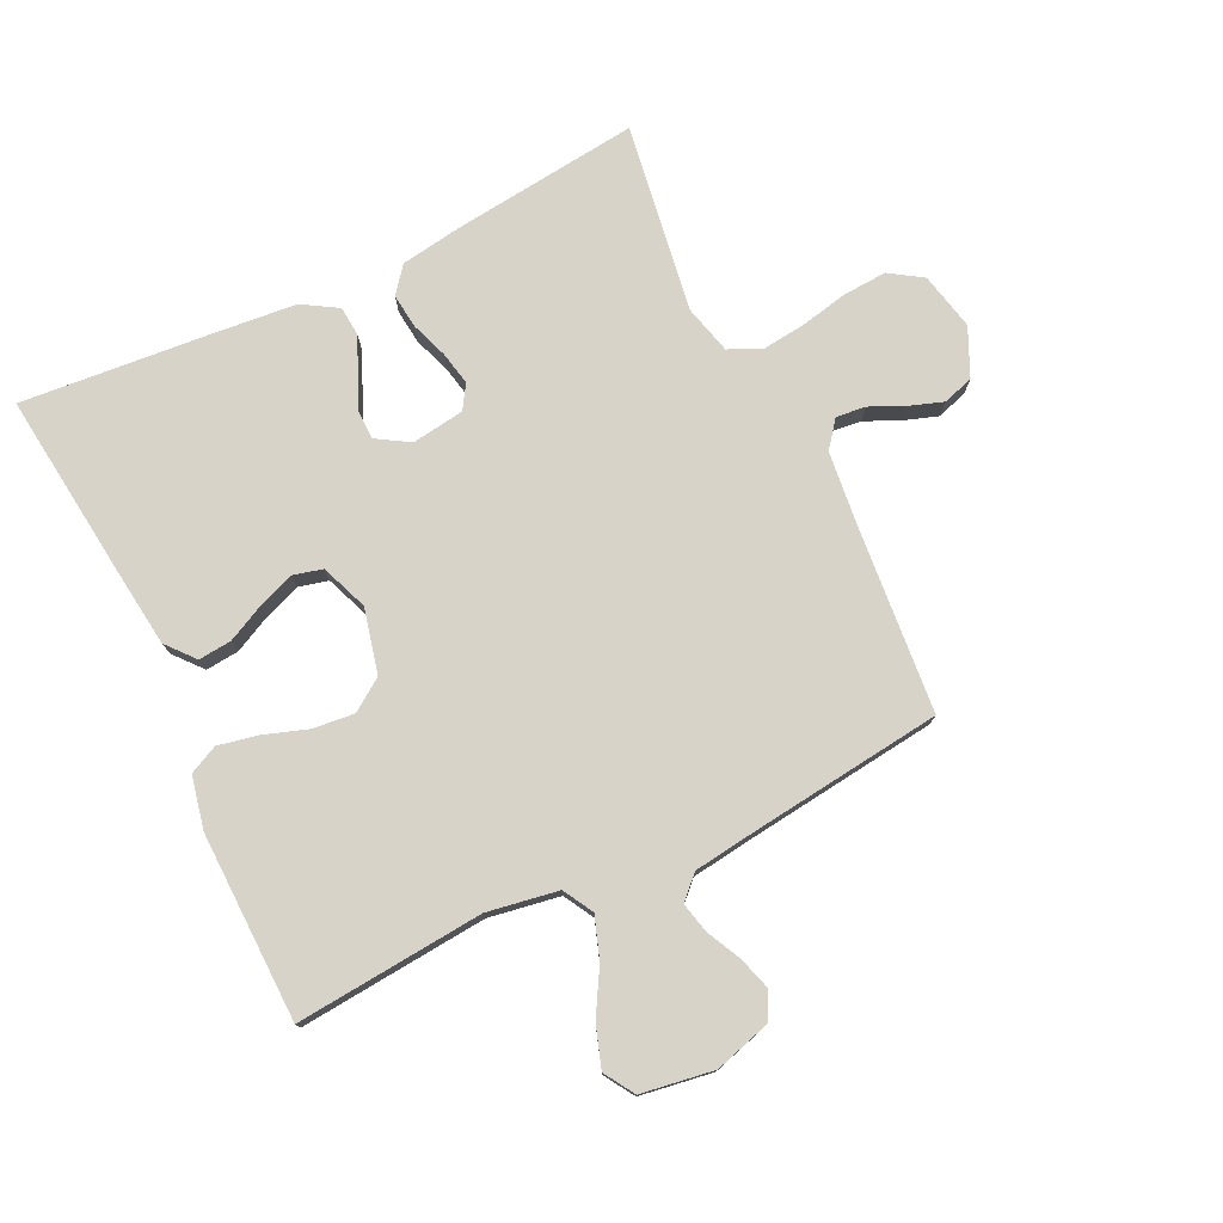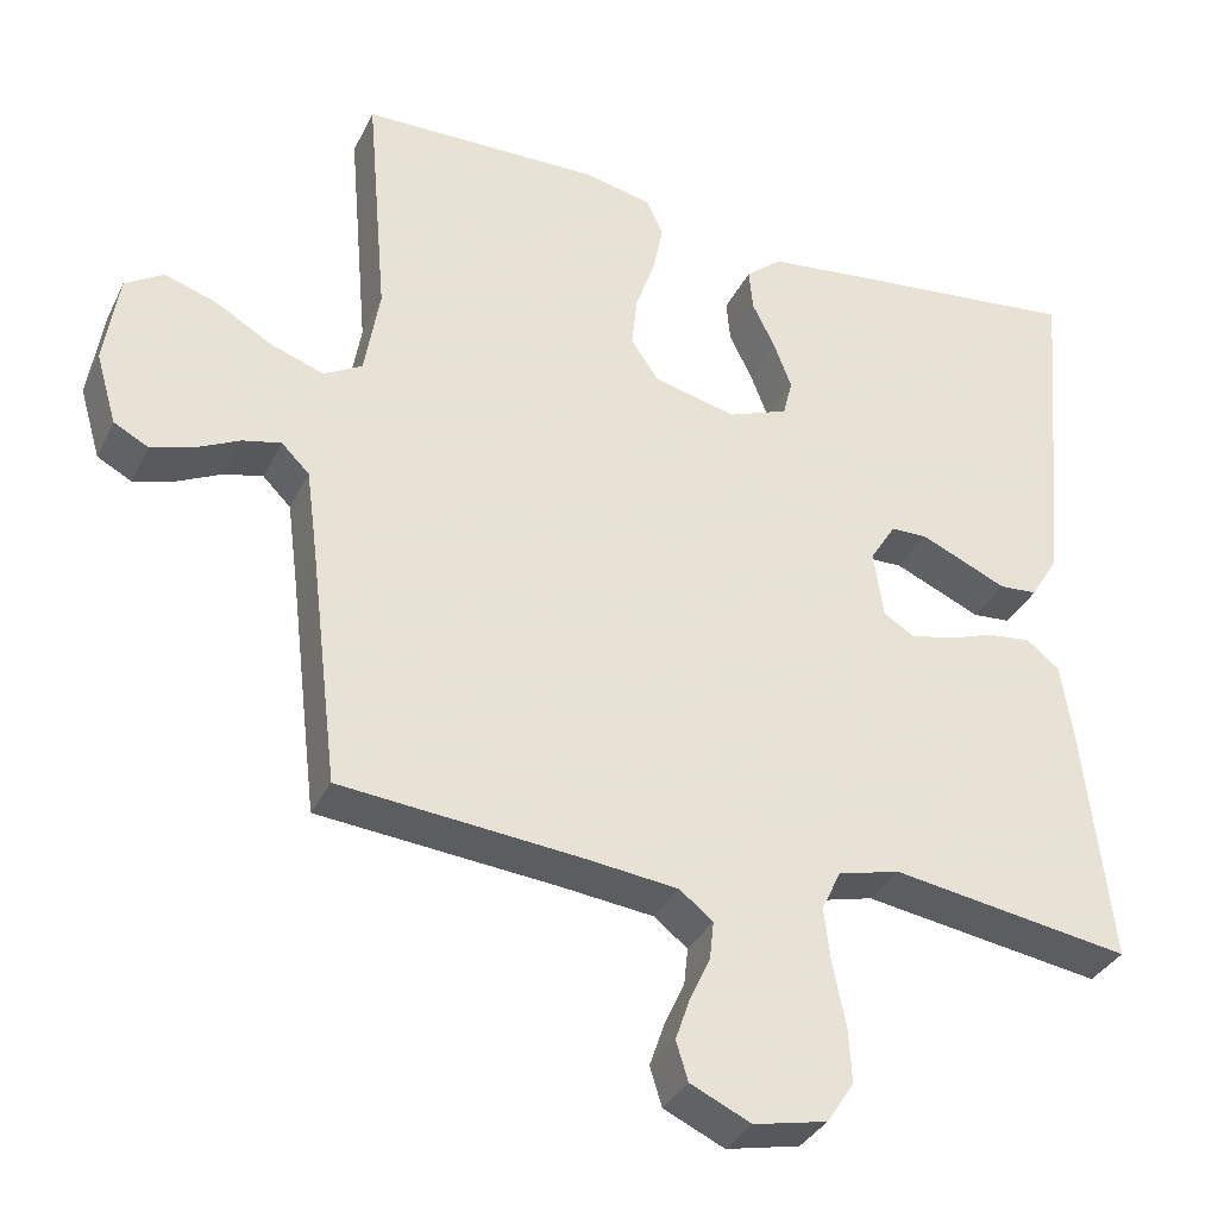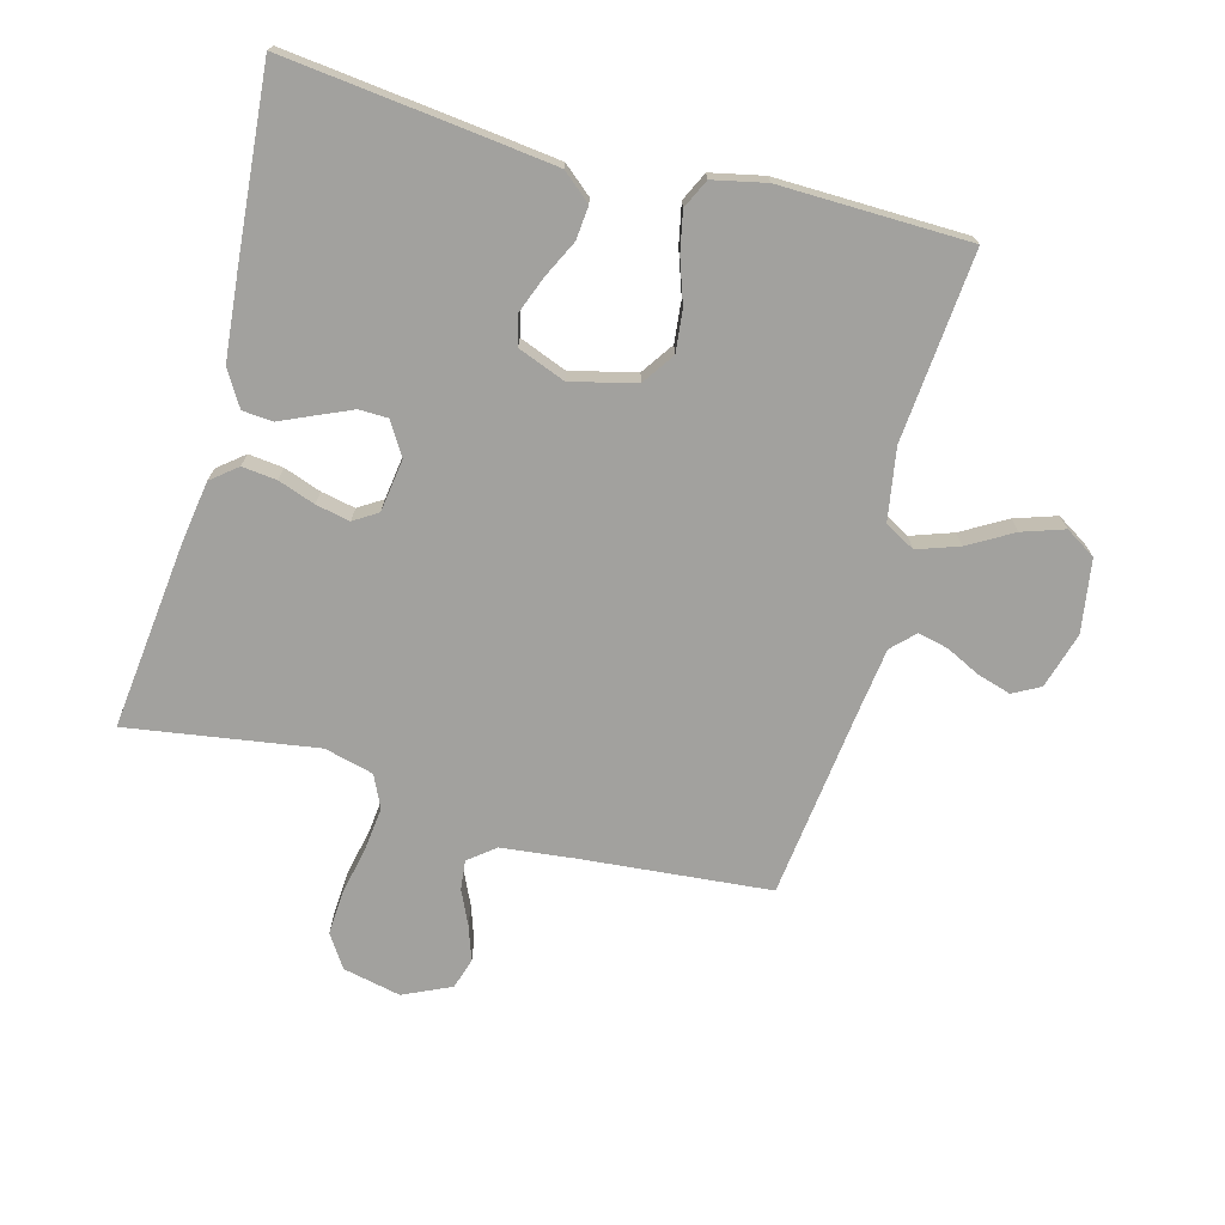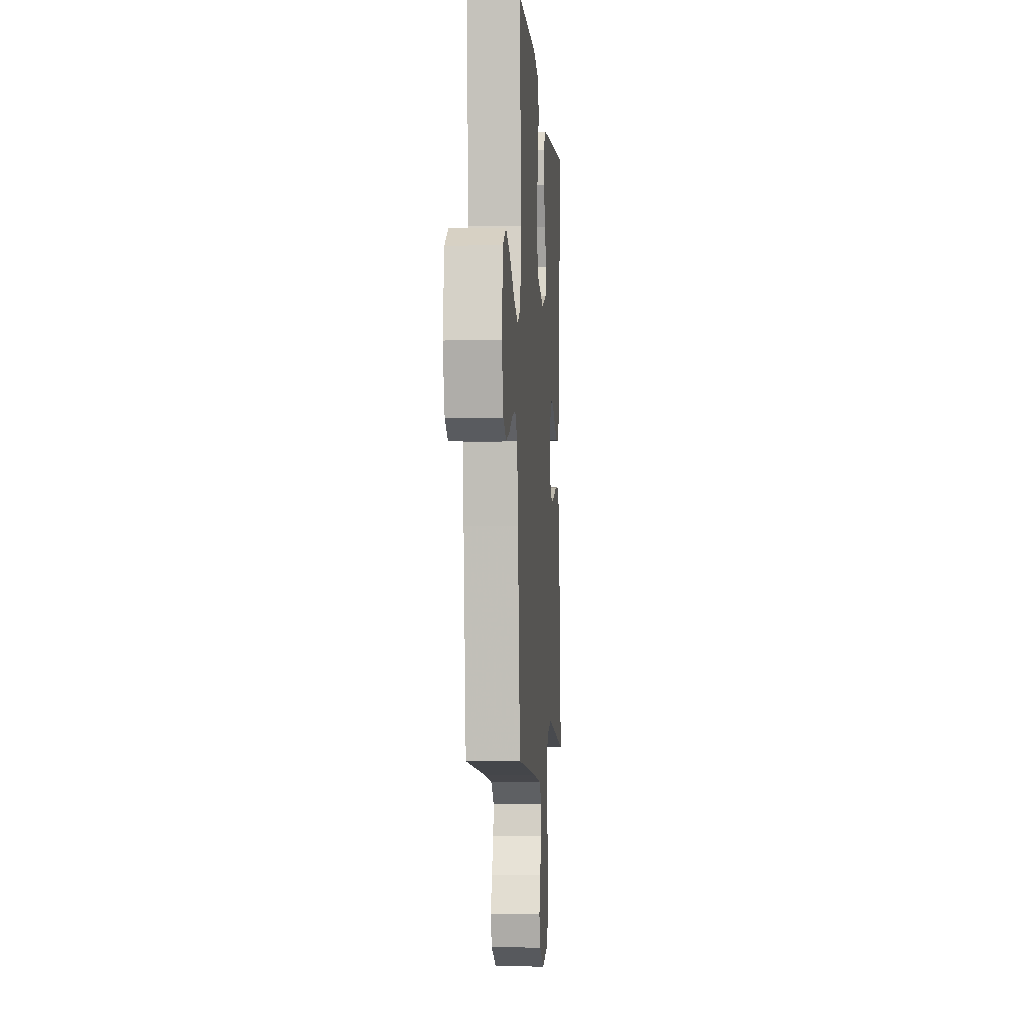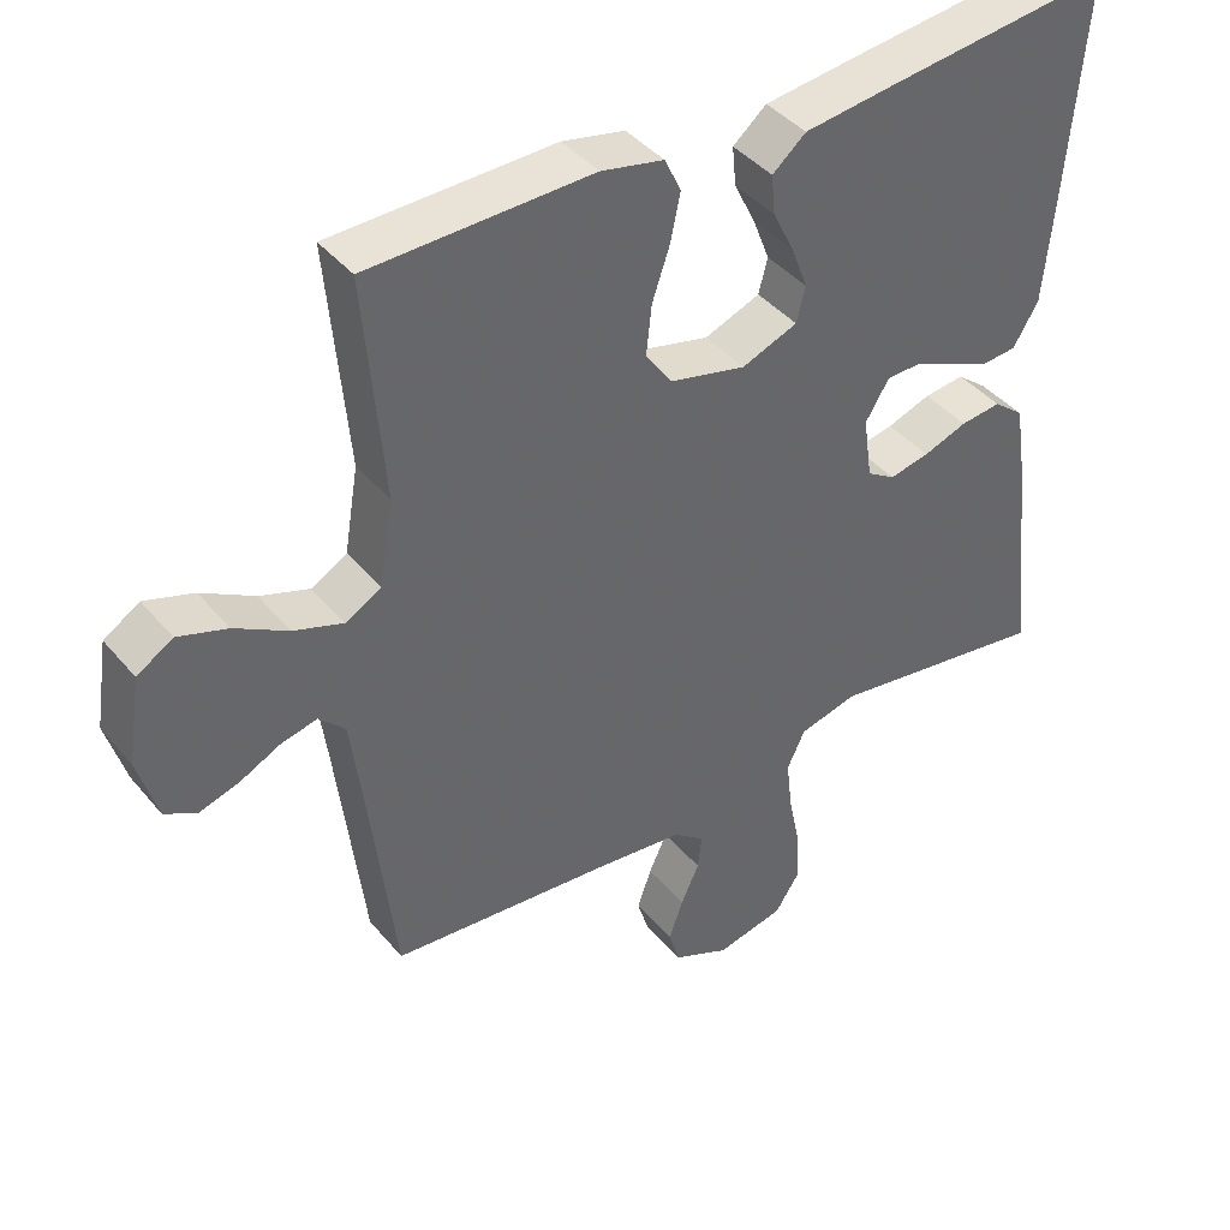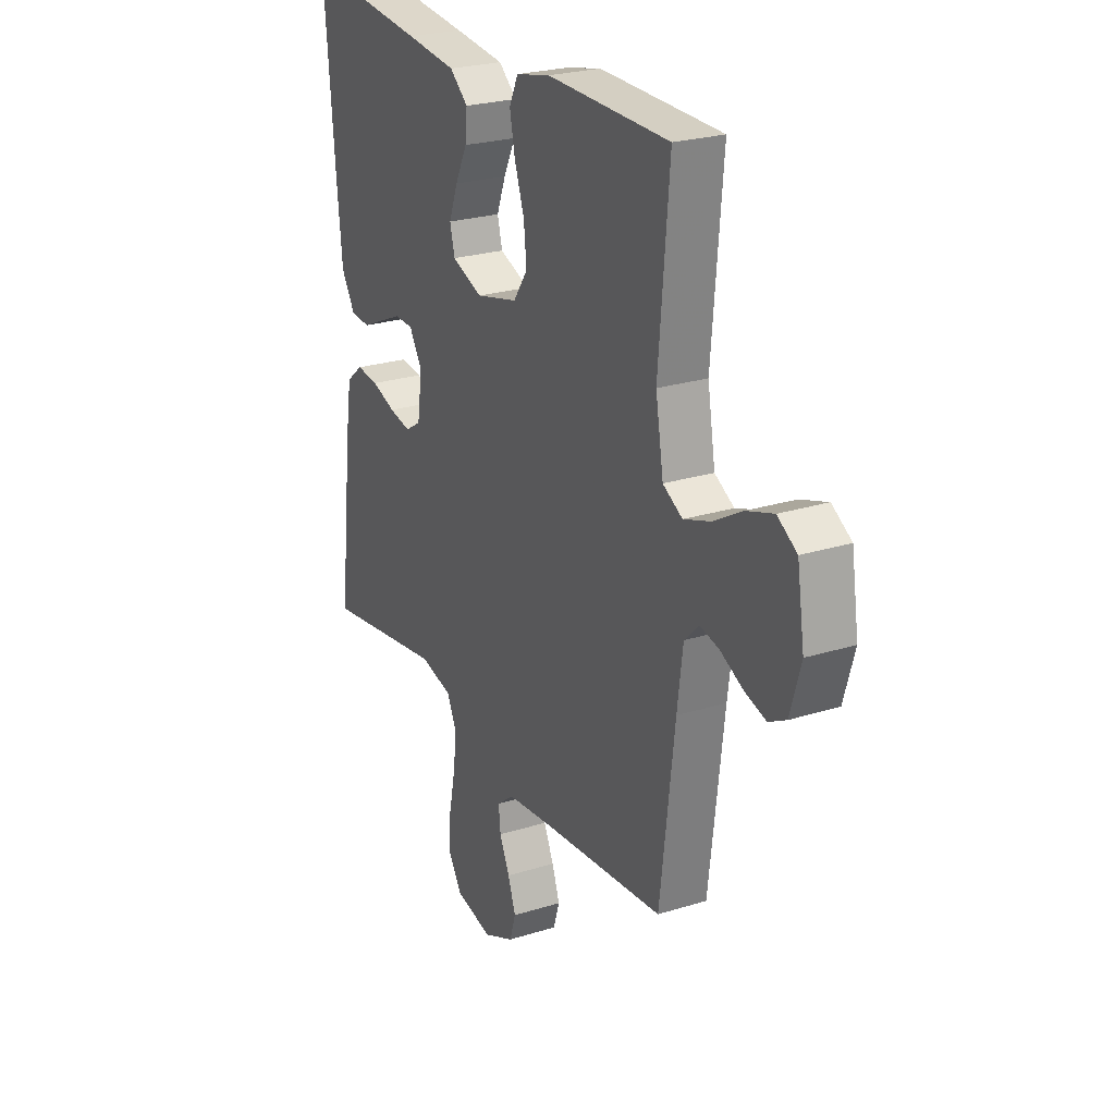
<metadata>
{"format":"obj","ext":"obj","renderer":"f3d","projection":"perspective","resolution":1024,"background":"white","views":[{"elev":76.8,"azim":64.2,"up":"+Y"},{"elev":-34.6,"azim":156.7,"up":"+Z"},{"elev":-72.0,"azim":-15.1,"up":"+Y"},{"elev":-4.3,"azim":94.1,"up":"+Z"},{"elev":41.4,"azim":144.0,"up":"+Z"},{"elev":24.6,"azim":62.8,"up":"+Z"}]}
</metadata>
<code>
v 0.5 0.07 -0.5
v 0.2 0.07 -0.527
v 0.084 0.07 -0.54
v 0.042 0.07 -0.573
v 0.047 0.07 -0.62
v 0.072 0.07 -0.674
v 0.091 0.07 -0.729
v 0.076 0.07 -0.778
v 0 0.07 -0.813
v -0.092 0.07 -0.793
v -0.126 0.07 -0.741
v -0.122 0.07 -0.671
v -0.106 0.07 -0.595
v -0.098 0.07 -0.525
v -0.122 0.07 -0.474
v -0.2 0.07 -0.454
v -0.5 0.07 -0.5
v -0.466 0.07 -0.2
v -0.451 0.07 -0.103
v -0.41 0.07 -0.07
v -0.355 0.07 -0.076
v -0.296 0.07 -0.097
v -0.242 0.07 -0.108
v -0.204 0.07 -0.084
v -0.192 0.07 0
v -0.224 0.07 0.052
v -0.27 0.07 0.053
v -0.325 0.07 0.029
v -0.379 0.07 0.005
v -0.427 0.07 0.009
v -0.461 0.07 0.065
v -0.474 0.07 0.2
v -0.5 0.07 0.5
v -0.2 0.07 0.466
v -0.076 0.07 0.451
v -0.031 0.07 0.413
v -0.036 0.07 0.36
v -0.065 0.07 0.301
v -0.087 0.07 0.243
v -0.075 0.07 0.196
v 0 0.07 0.167
v 0.103 0.07 0.192
v 0.138 0.07 0.243
v 0.131 0.07 0.309
v 0.107 0.07 0.379
v 0.094 0.07 0.442
v 0.116 0.07 0.488
v 0.2 0.07 0.506
v 0.5 0.07 0.5
v 0.474 0.07 0.2
v 0.493 0.07 0.087
v 0.541 0.07 0.06
v 0.607 0.07 0.083
v 0.678 0.07 0.124
v 0.744 0.07 0.146
v 0.792 0.07 0.116
v 0.81 0.07 0
v 0.784 0.07 -0.089
v 0.741 0.07 -0.112
v 0.688 0.07 -0.096
v 0.633 0.07 -0.069
v 0.585 0.07 -0.058
v 0.55 0.07 -0.093
v 0.536 0.07 -0.2
v 0.5 0 -0.5
v 0.2 0 -0.527
v 0.084 0 -0.54
v 0.042 0 -0.573
v 0.047 0 -0.62
v 0.072 0 -0.674
v 0.091 0 -0.729
v 0.076 0 -0.778
v 0 0 -0.813
v -0.092 0 -0.793
v -0.126 0 -0.741
v -0.122 0 -0.671
v -0.106 0 -0.595
v -0.098 0 -0.525
v -0.122 0 -0.474
v -0.2 0 -0.454
v -0.5 0 -0.5
v -0.466 0 -0.2
v -0.451 0 -0.103
v -0.41 0 -0.07
v -0.355 0 -0.076
v -0.296 0 -0.097
v -0.242 0 -0.108
v -0.204 0 -0.084
v -0.192 0 0
v -0.224 0 0.052
v -0.27 0 0.053
v -0.325 0 0.029
v -0.379 0 0.005
v -0.427 0 0.009
v -0.461 0 0.065
v -0.474 0 0.2
v -0.5 0 0.5
v -0.2 0 0.466
v -0.076 0 0.451
v -0.031 0 0.413
v -0.036 0 0.36
v -0.065 0 0.301
v -0.087 0 0.243
v -0.075 0 0.196
v 0 0 0.167
v 0.103 0 0.192
v 0.138 0 0.243
v 0.131 0 0.309
v 0.107 0 0.379
v 0.094 0 0.442
v 0.116 0 0.488
v 0.2 0 0.506
v 0.5 0 0.5
v 0.474 0 0.2
v 0.493 0 0.087
v 0.541 0 0.06
v 0.607 0 0.083
v 0.678 0 0.124
v 0.744 0 0.146
v 0.792 0 0.116
v 0.81 0 0
v 0.784 0 -0.089
v 0.741 0 -0.112
v 0.688 0 -0.096
v 0.633 0 -0.069
v 0.585 0 -0.058
v 0.55 0 -0.093
v 0.536 0 -0.2
f 58 59 60 61
f 58 61 62
f 57 58 62
f 56 57 62
f 53 54 55 56
f 52 53 56 62
f 51 52 62 63
f 47 48 49 50
f 47 50 51
f 44 45 46 47
f 43 44 47 51
f 42 43 51 63
f 35 36 37 38
f 35 38 39
f 34 35 39
f 33 34 39 40
f 31 32 33 40
f 28 29 30 31
f 27 28 31 40
f 19 20 21 22
f 19 22 23
f 16 17 18 19
f 15 16 19 23
f 14 15 23 24
f 10 11 12 13
f 10 13 14
f 9 10 14
f 5 6 7 8
f 5 8 9 14
f 64 1 2
f 64 2 3
f 41 42 63 64
f 41 64 3
f 26 27 40 41
f 25 26 41
f 25 41 3 4
f 14 24 25
f 4 5 14 25
f 125 124 123 122
f 126 125 122
f 126 122 121
f 126 121 120
f 120 119 118 117
f 126 120 117 116
f 127 126 116 115
f 114 113 112 111
f 115 114 111
f 111 110 109 108
f 115 111 108 107
f 127 115 107 106
f 102 101 100 99
f 103 102 99
f 103 99 98
f 104 103 98 97
f 104 97 96 95
f 95 94 93 92
f 104 95 92 91
f 86 85 84 83
f 87 86 83
f 83 82 81 80
f 87 83 80 79
f 88 87 79 78
f 77 76 75 74
f 78 77 74
f 78 74 73
f 72 71 70 69
f 78 73 72 69
f 66 65 128
f 67 66 128
f 128 127 106 105
f 67 128 105
f 105 104 91 90
f 105 90 89
f 68 67 105 89
f 89 88 78
f 89 78 69 68
f 1 65 66 2
f 2 66 67 3
f 3 67 68 4
f 4 68 69 5
f 5 69 70 6
f 6 70 71 7
f 7 71 72 8
f 8 72 73 9
f 9 73 74 10
f 10 74 75 11
f 11 75 76 12
f 12 76 77 13
f 13 77 78 14
f 14 78 79 15
f 15 79 80 16
f 16 80 81 17
f 17 81 82 18
f 18 82 83 19
f 19 83 84 20
f 20 84 85 21
f 21 85 86 22
f 22 86 87 23
f 23 87 88 24
f 24 88 89 25
f 25 89 90 26
f 26 90 91 27
f 27 91 92 28
f 28 92 93 29
f 29 93 94 30
f 30 94 95 31
f 31 95 96 32
f 32 96 97 33
f 33 97 98 34
f 34 98 99 35
f 35 99 100 36
f 36 100 101 37
f 37 101 102 38
f 38 102 103 39
f 39 103 104 40
f 40 104 105 41
f 41 105 106 42
f 42 106 107 43
f 43 107 108 44
f 44 108 109 45
f 45 109 110 46
f 46 110 111 47
f 47 111 112 48
f 48 112 113 49
f 49 113 114 50
f 50 114 115 51
f 51 115 116 52
f 52 116 117 53
f 53 117 118 54
f 54 118 119 55
f 55 119 120 56
f 56 120 121 57
f 57 121 122 58
f 58 122 123 59
f 59 123 124 60
f 60 124 125 61
f 61 125 126 62
f 62 126 127 63
f 63 127 128 64
f 64 128 65 1

</code>
